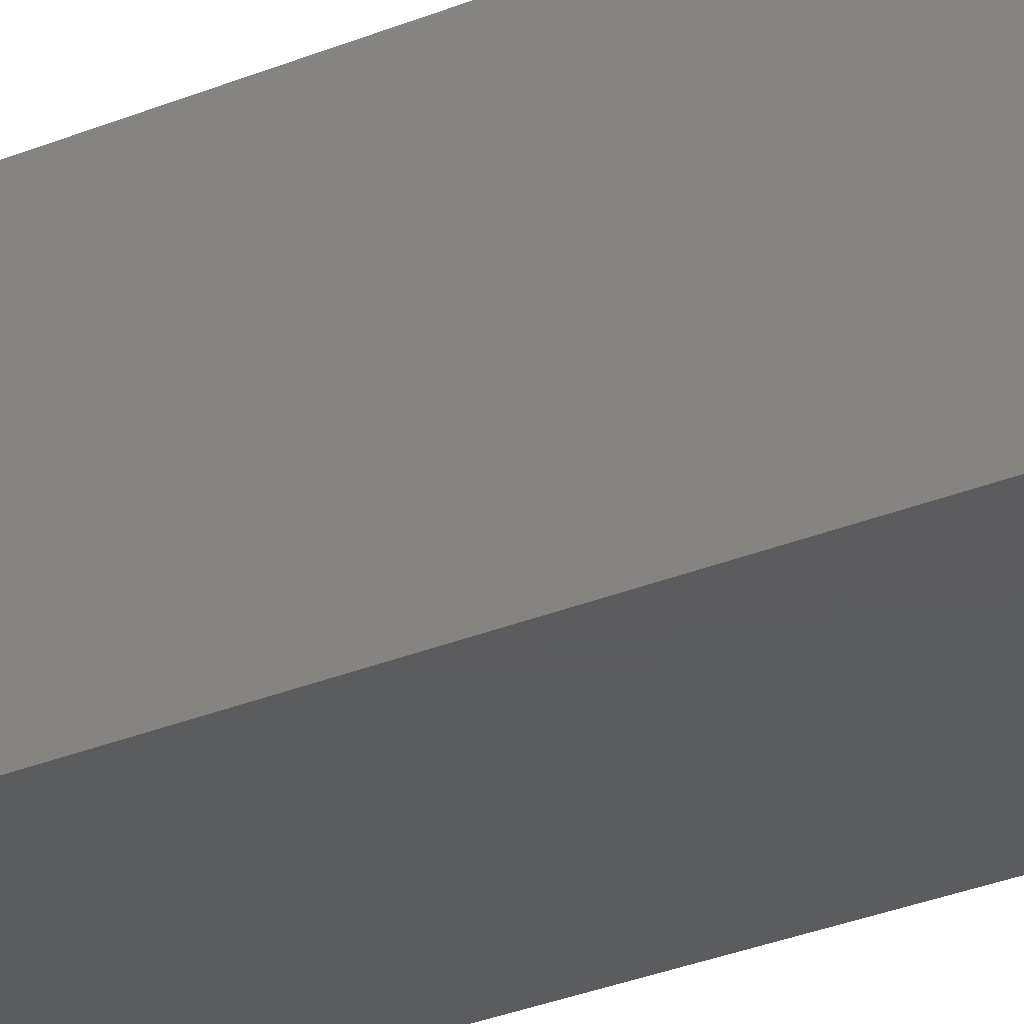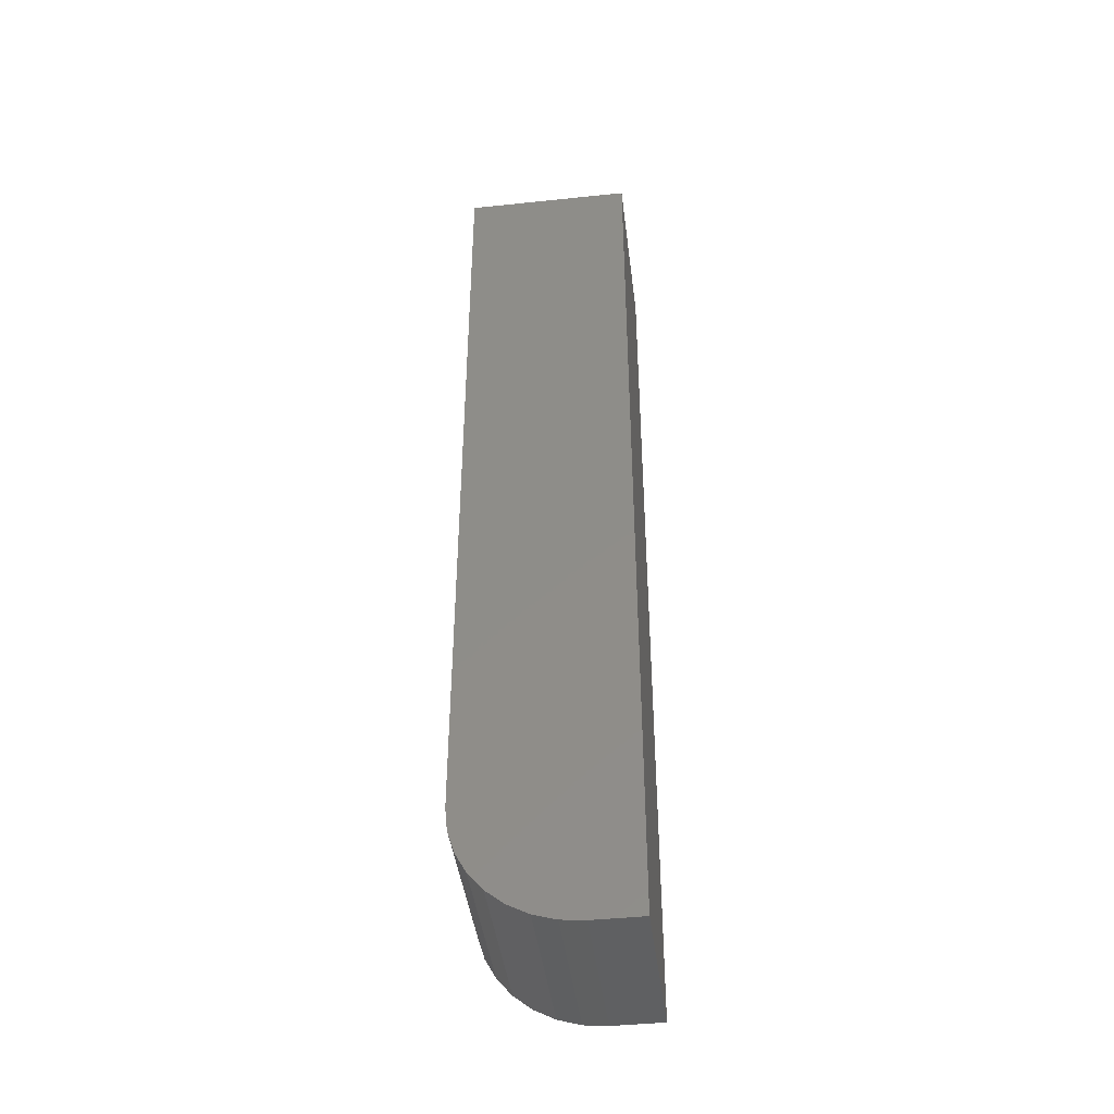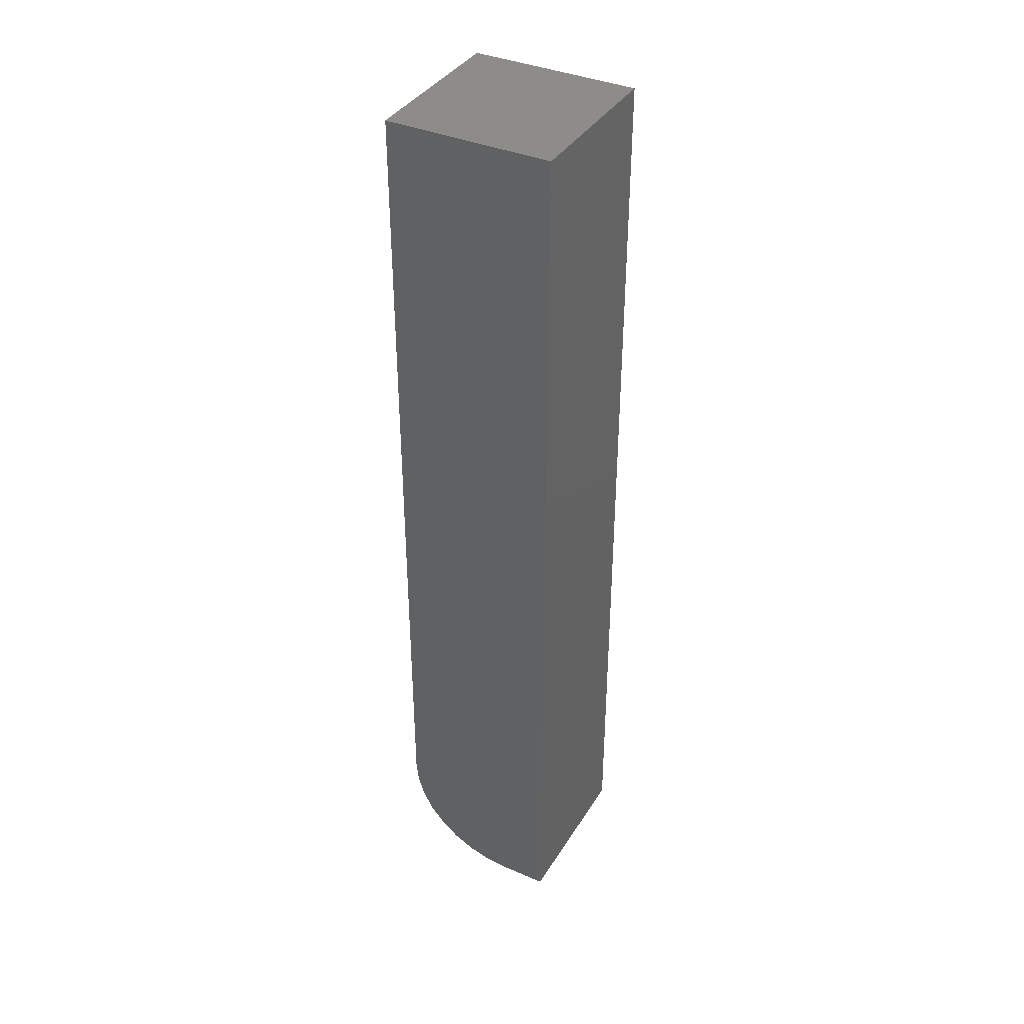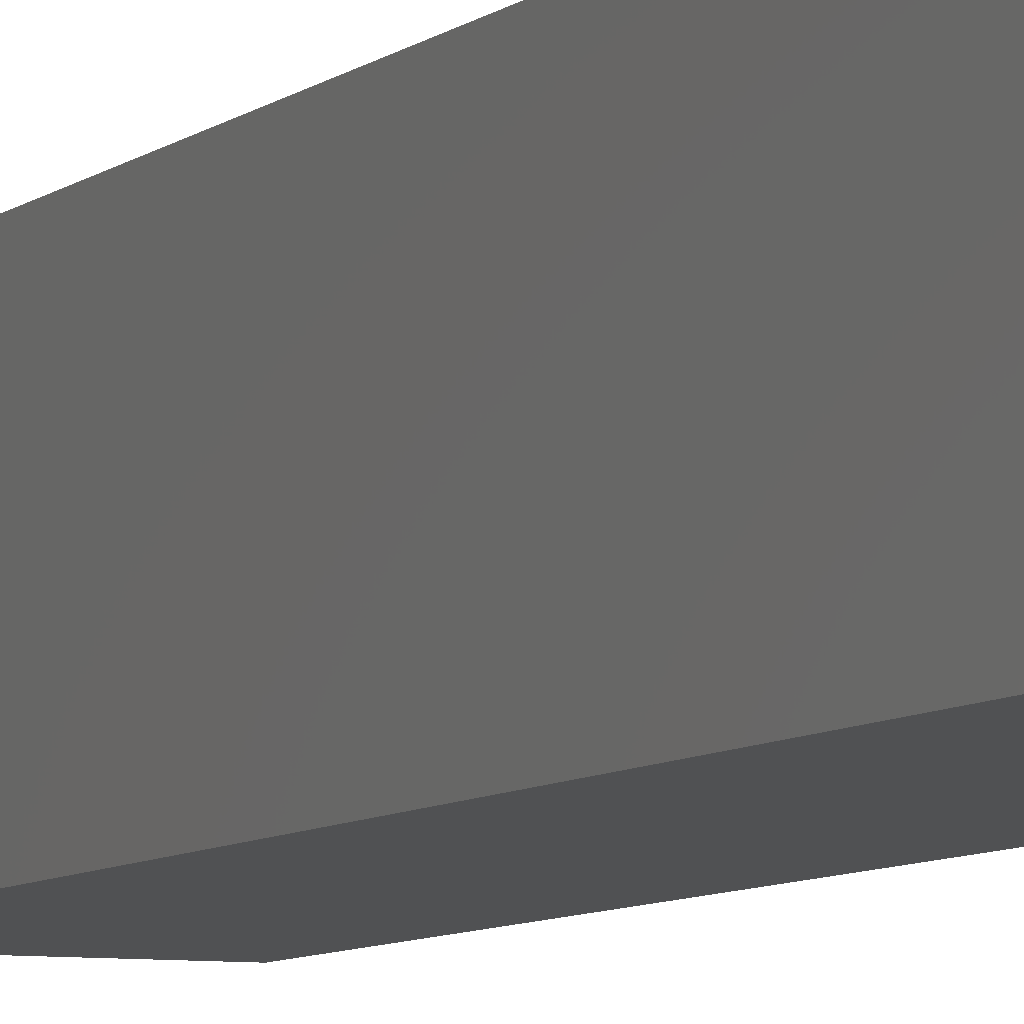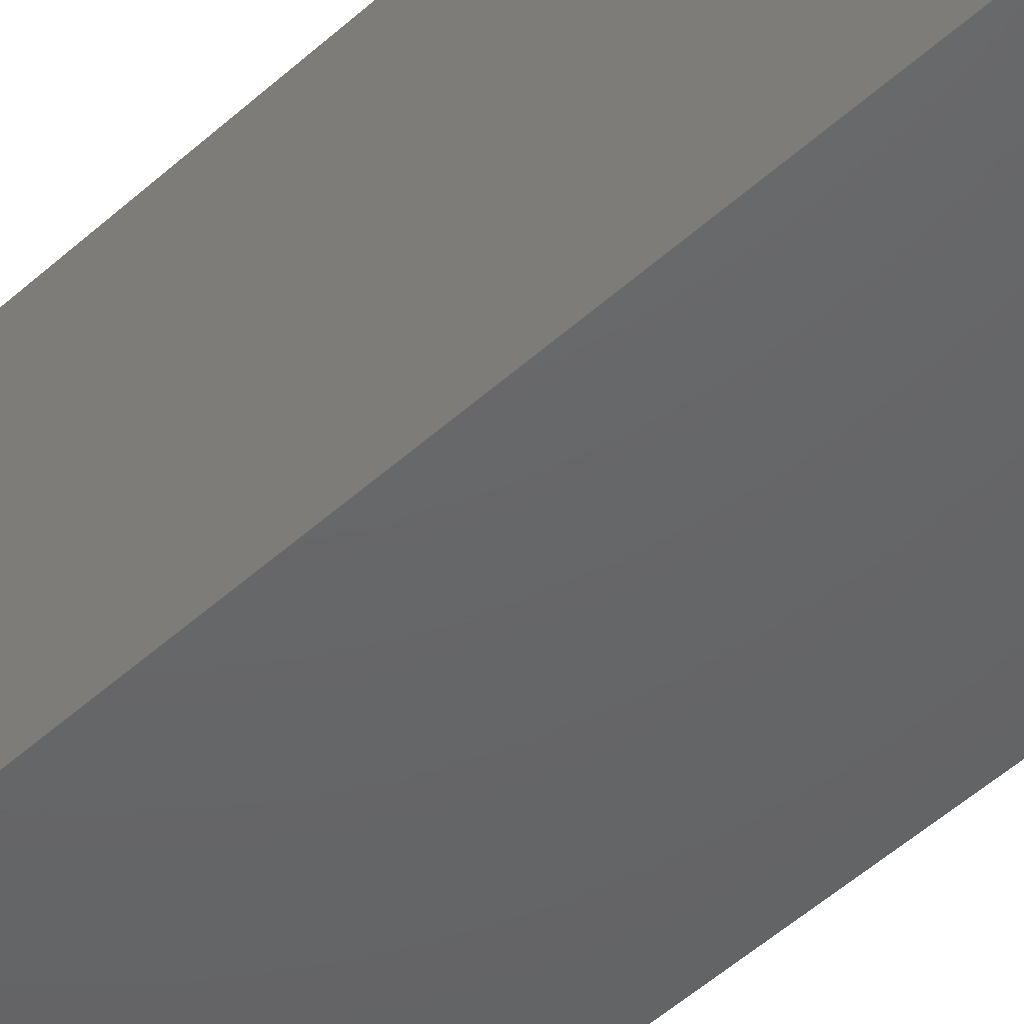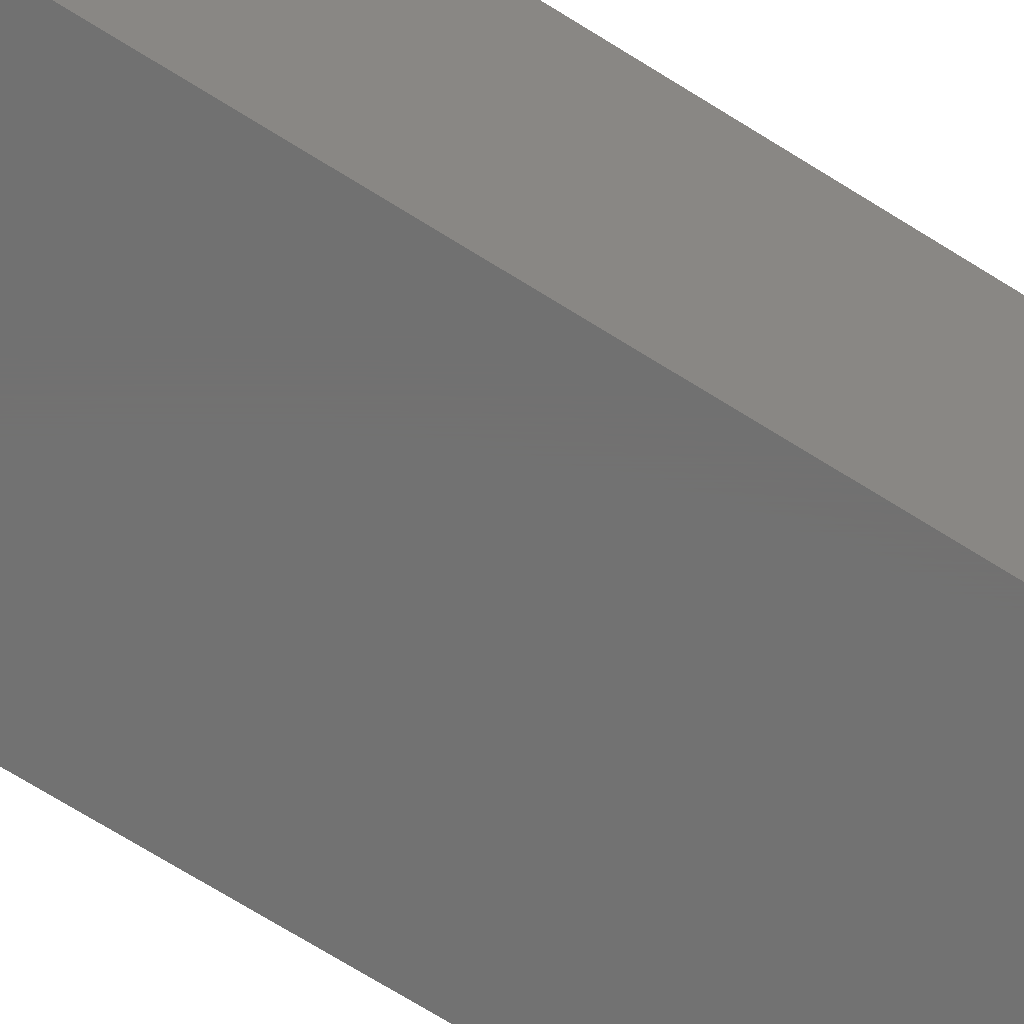
<metadata>
{"format":"stl","ext":"stl","renderer":"f3d","projection":"perspective","resolution":1024,"background":"white","views":[{"elev":-29.3,"azim":-58.3,"up":"+Y"},{"elev":-43.0,"azim":97.1,"up":"+Z"},{"elev":38.2,"azim":118.5,"up":"+Z"},{"elev":-6.9,"azim":-24.2,"up":"+Y"},{"elev":-46.4,"azim":136.5,"up":"+Y"},{"elev":-63.5,"azim":-123.4,"up":"+Y"}]}
</metadata>
<code>
# stl→obj: 24 verts, 44 faces
v -0.0625 0.03125 0
v -0.0625 0.07031 0
v 0.07031 0.03125 0
v 0.07031 0.07031 0
v -0.0625 0.01296 0.001801
v -0.0625 -0.0625 0.09375
v -0.0625 -0.0625 0.75
v -0.0625 0.07031 0.75
v -0.0625 -0.004627 0.007136
v -0.0625 -0.02083 0.0158
v -0.0625 -0.03504 0.02746
v -0.0625 -0.0467 0.04167
v -0.0625 -0.05536 0.05787
v -0.0625 -0.0607 0.07546
v 0.07031 -0.0625 0.09375
v 0.07031 -0.0607 0.07546
v 0.07031 -0.05536 0.05787
v 0.07031 -0.0467 0.04167
v 0.07031 -0.03504 0.02746
v 0.07031 -0.02083 0.0158
v 0.07031 -0.004627 0.007136
v 0.07031 0.01296 0.001801
v 0.07031 0.07031 0.75
v 0.07031 -0.0625 0.75
f 1 2 3
f 3 2 4
f 1 5 2
f 6 7 8
f 6 8 2
f 6 2 5
f 6 5 9
f 6 9 10
f 6 10 11
f 6 11 12
f 6 12 13
f 6 13 14
f 15 16 17
f 15 17 18
f 15 18 19
f 15 19 20
f 15 20 21
f 15 21 22
f 15 22 3
f 15 3 4
f 15 4 23
f 15 23 24
f 6 15 7
f 7 15 24
f 1 3 5
f 5 3 22
f 5 22 9
f 9 22 21
f 9 21 10
f 10 21 20
f 10 20 11
f 11 20 19
f 11 19 12
f 12 19 18
f 12 18 13
f 13 18 17
f 13 17 14
f 14 17 16
f 14 16 6
f 6 16 15
f 7 24 8
f 8 24 23
f 4 2 23
f 23 2 8

</code>
